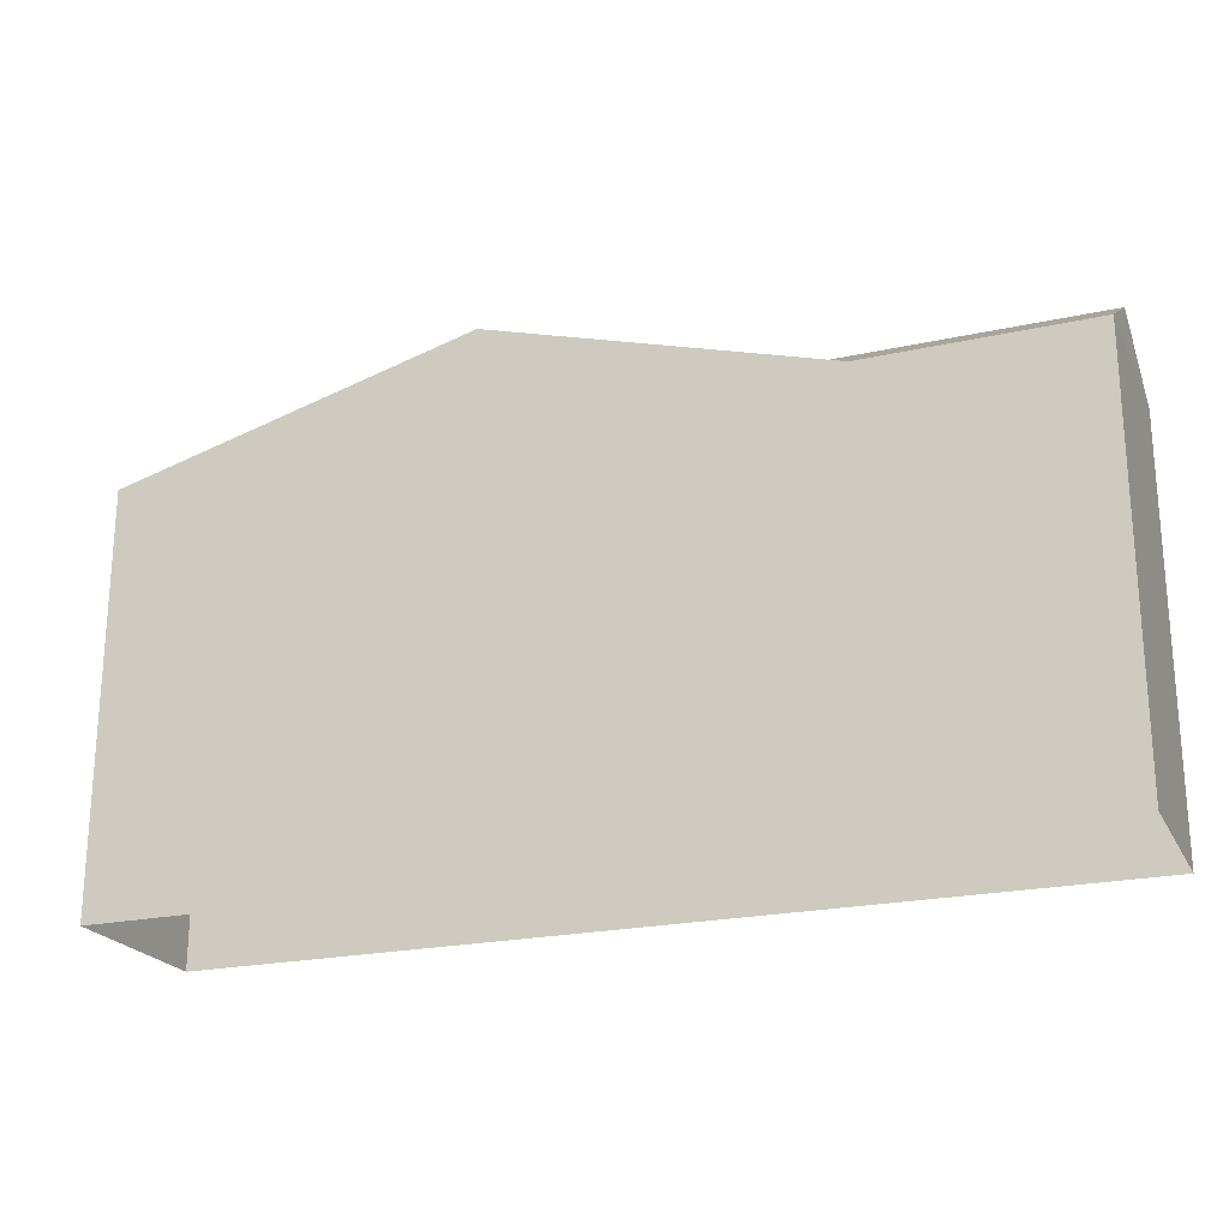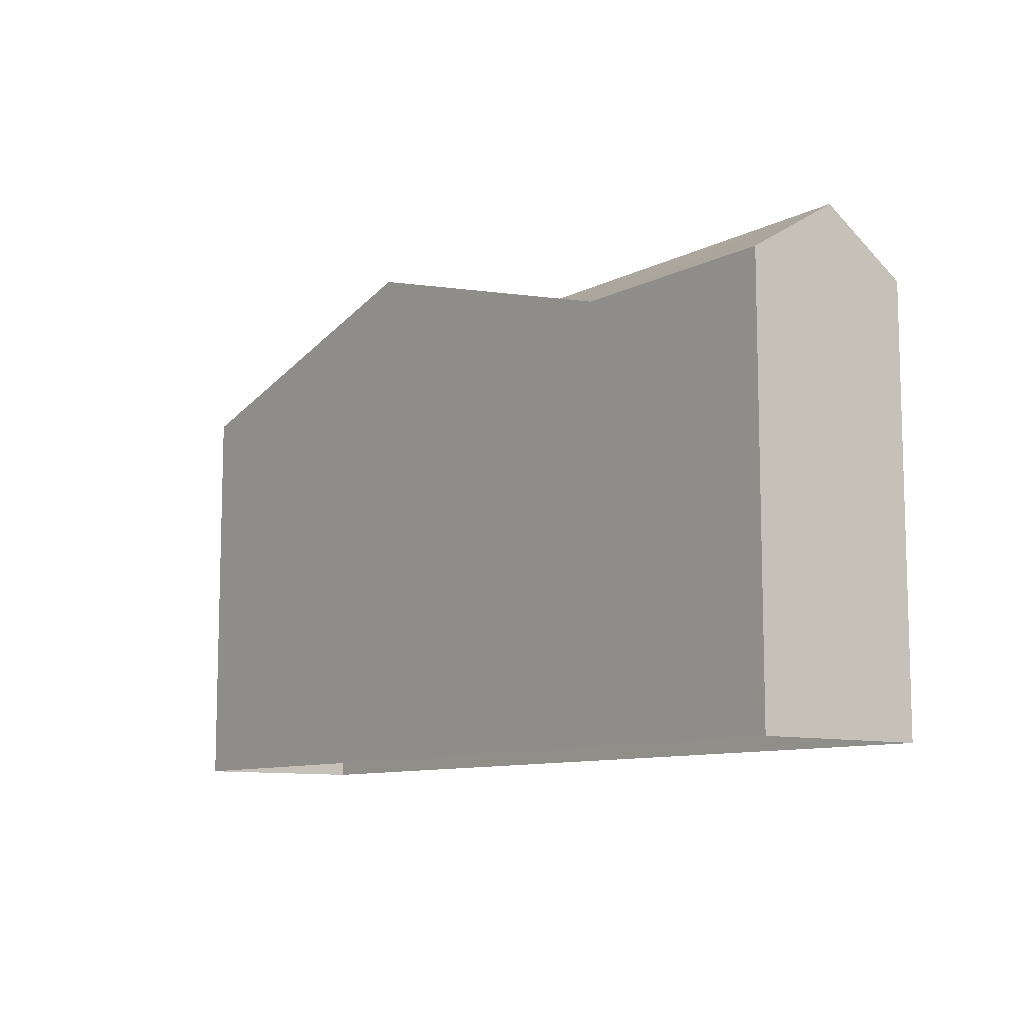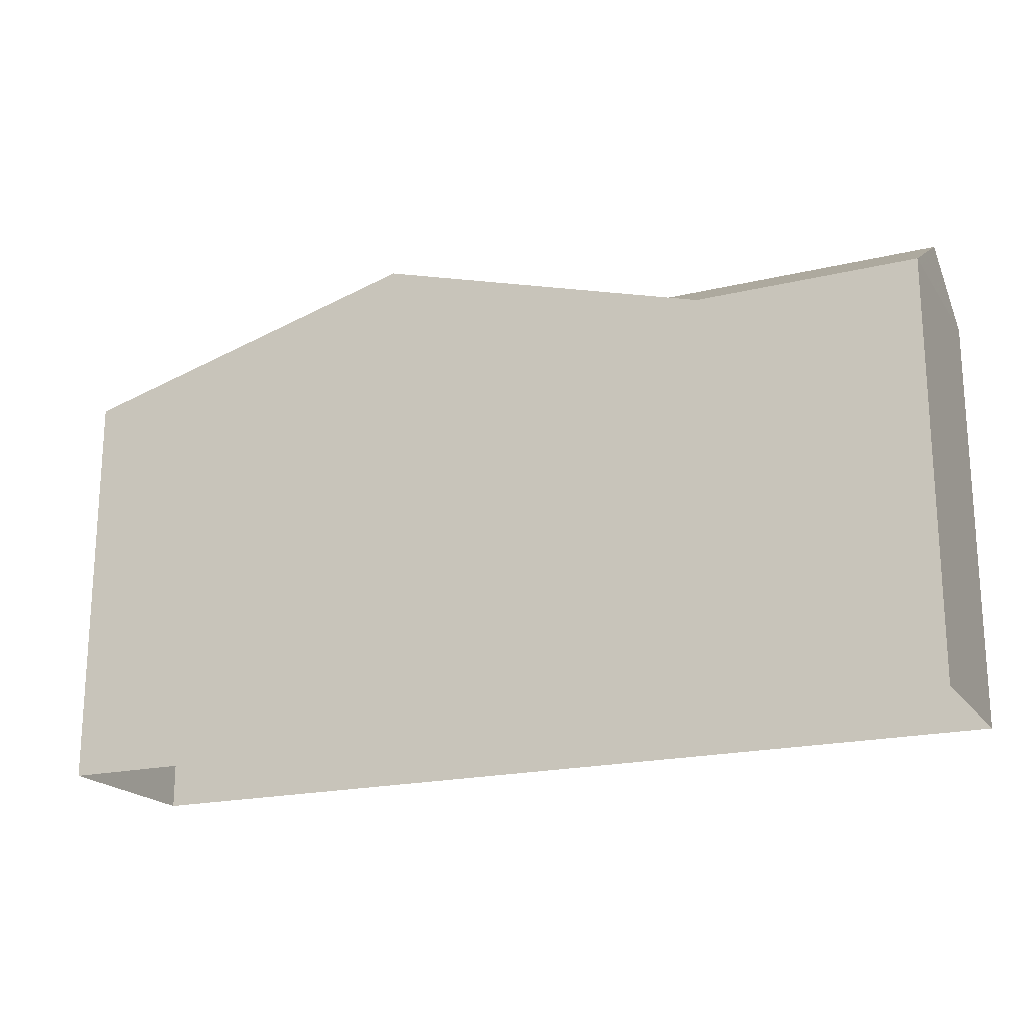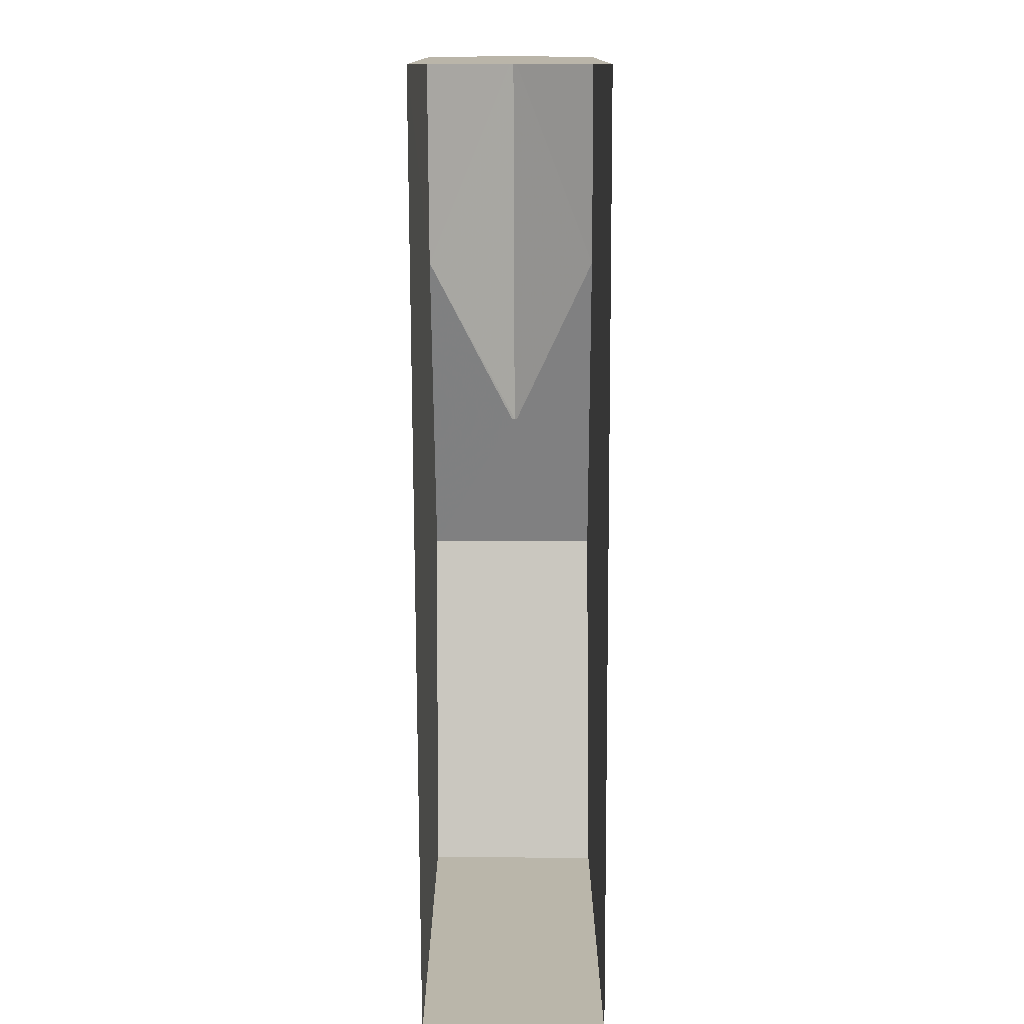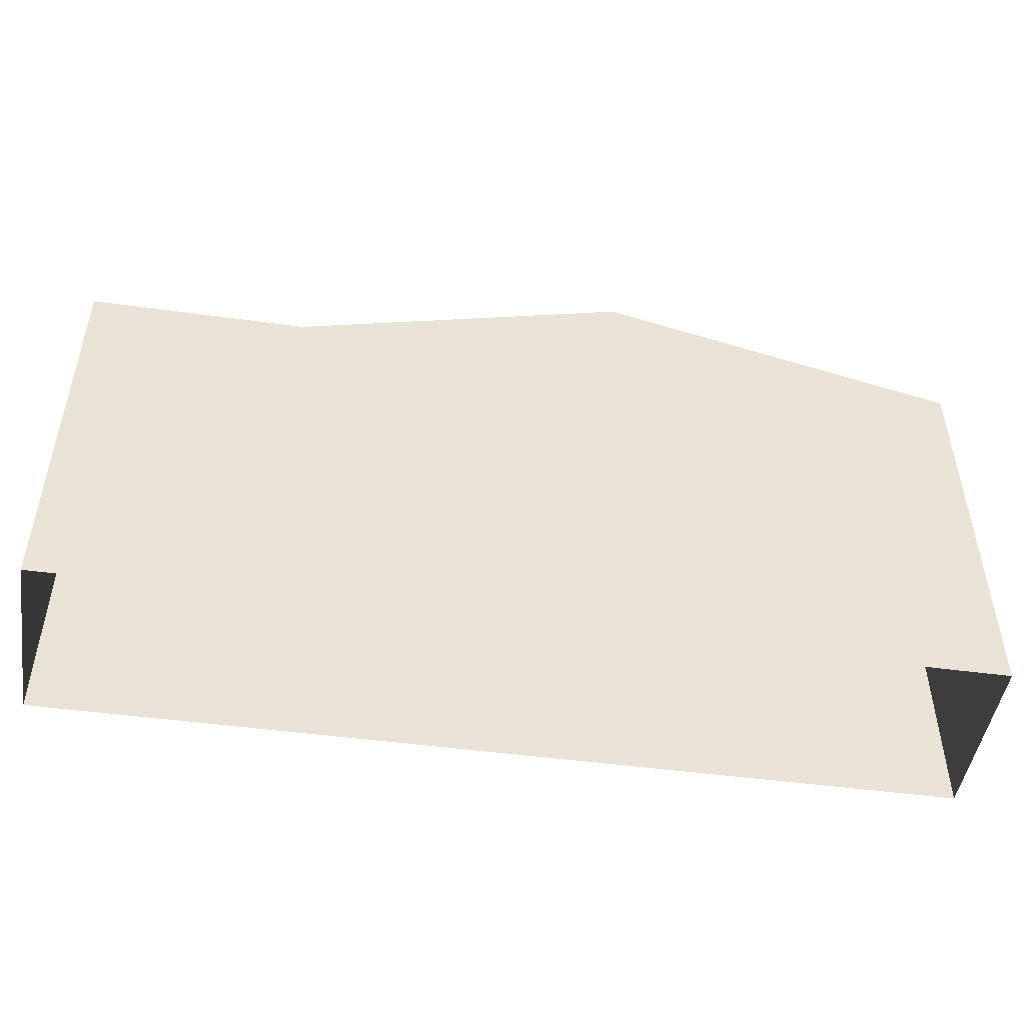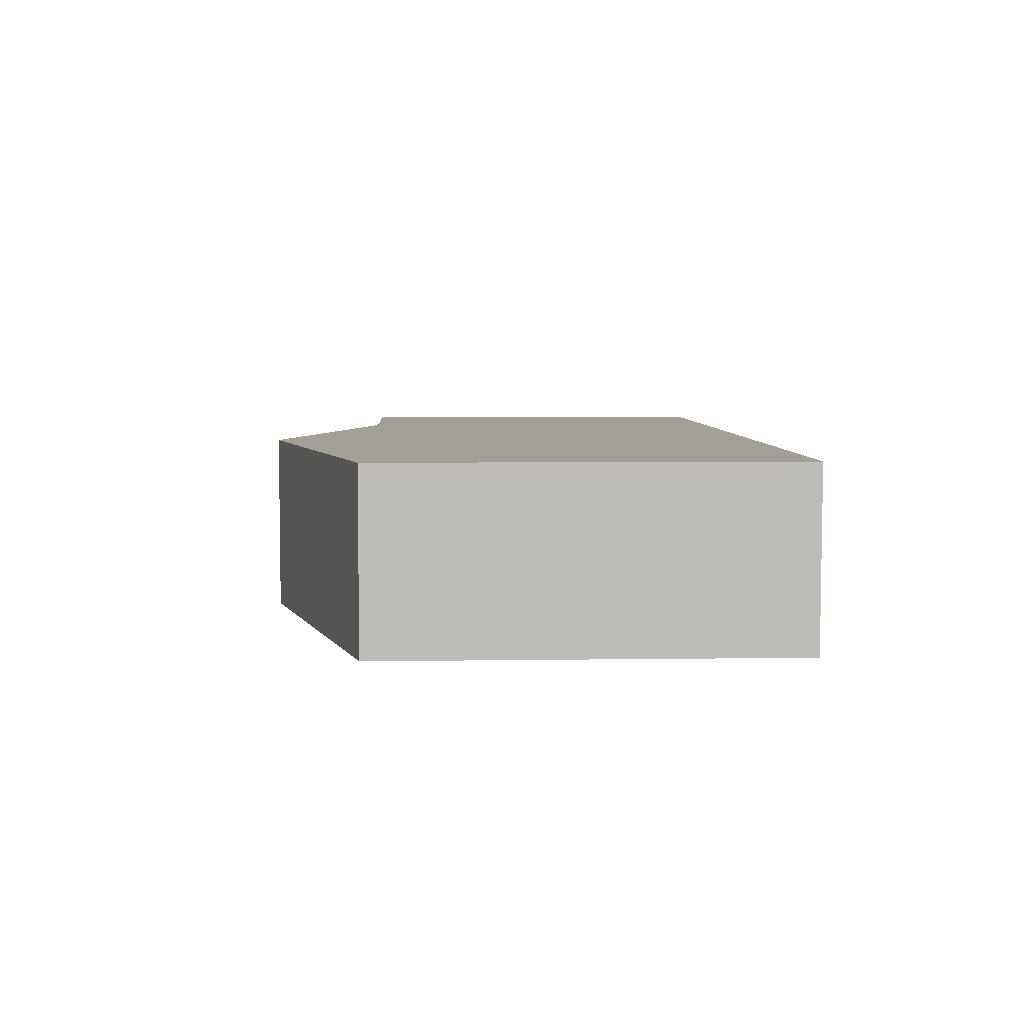
<metadata>
{"format":"obj","ext":"obj","renderer":"f3d","projection":"perspective","resolution":1024,"background":"white","views":[{"elev":-22.2,"azim":-159.5,"up":"+Z"},{"elev":-9.7,"azim":-127.8,"up":"+Z"},{"elev":-19.6,"azim":-156.3,"up":"+Z"},{"elev":-76.1,"azim":-90.3,"up":"+Z"},{"elev":-48.7,"azim":-9.0,"up":"+Z"},{"elev":5.0,"azim":87.3,"up":"+Y"}]}
</metadata>
<code>
v -3.73e+05 -1.042e+05 28.07
v -3.73e+05 -1.042e+05 28.07
v -3.73e+05 -1.042e+05 28.07
v -3.73e+05 -1.042e+05 28.07
v -3.73e+05 -1.042e+05 35.47
v -3.73e+05 -1.042e+05 35.5
v -3.73e+05 -1.042e+05 34.62
v -3.73e+05 -1.042e+05 35.5
v -3.73e+05 -1.042e+05 34.62
v -3.73e+05 -1.042e+05 34.62
v -3.73e+05 -1.042e+05 34.62
v -3.73e+05 -1.042e+05 35.47
v -3.73e+05 -1.042e+05 36.18
v -3.73e+05 -1.042e+05 36.18
v -3.73e+05 -1.042e+05 34.62
v -3.73e+05 -1.042e+05 34.62
f 1 2 3
f 4 1 3
f 5 6 7
f 7 8 9
f 7 6 8
f 8 6 10
f 8 10 11
f 6 12 10
f 12 13 14
f 14 10 12
f 7 13 5
f 5 13 12
f 13 15 14
f 13 16 15
f 15 3 2
f 15 16 3
f 10 14 2
f 11 10 1
f 14 15 2
f 1 10 2
f 1 4 11
f 11 9 8
f 11 4 9
f 13 3 16
f 4 3 7
f 9 4 7
f 7 3 13
f 5 12 6

</code>
